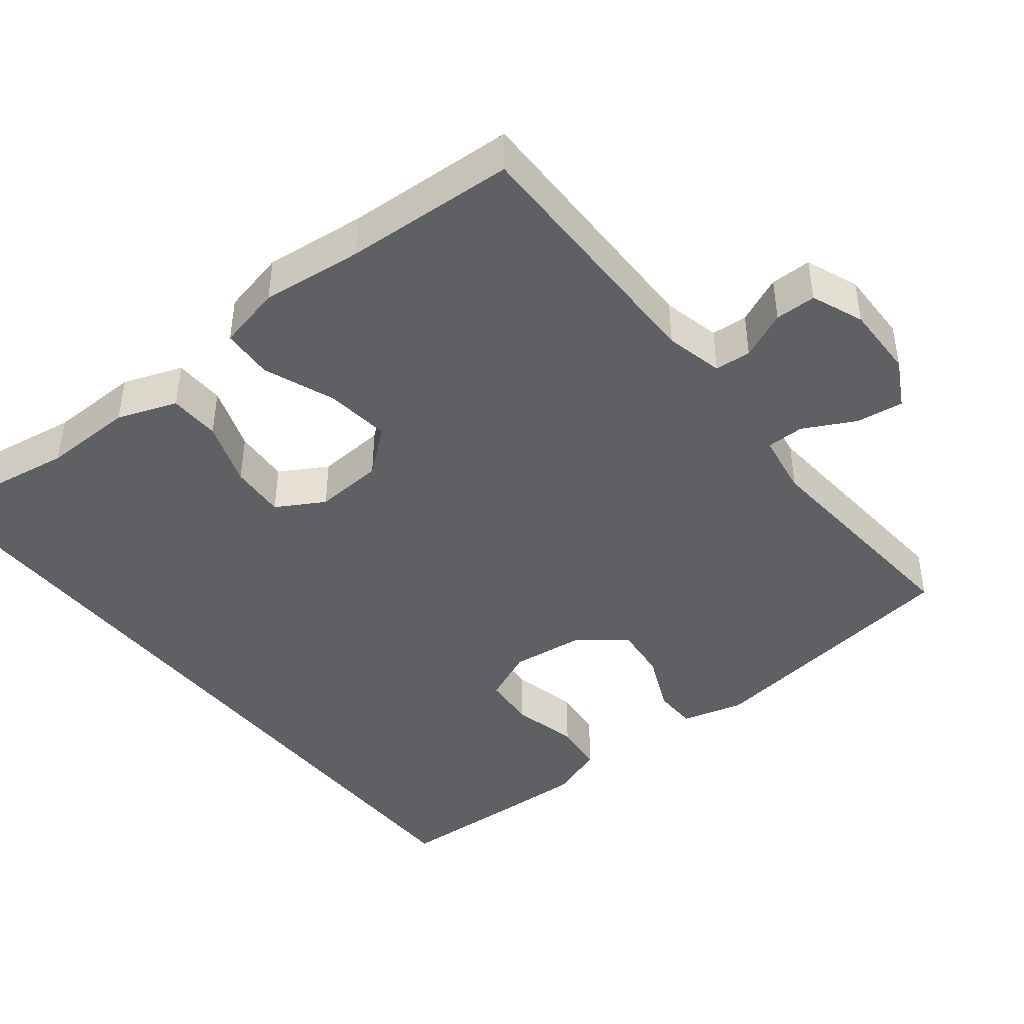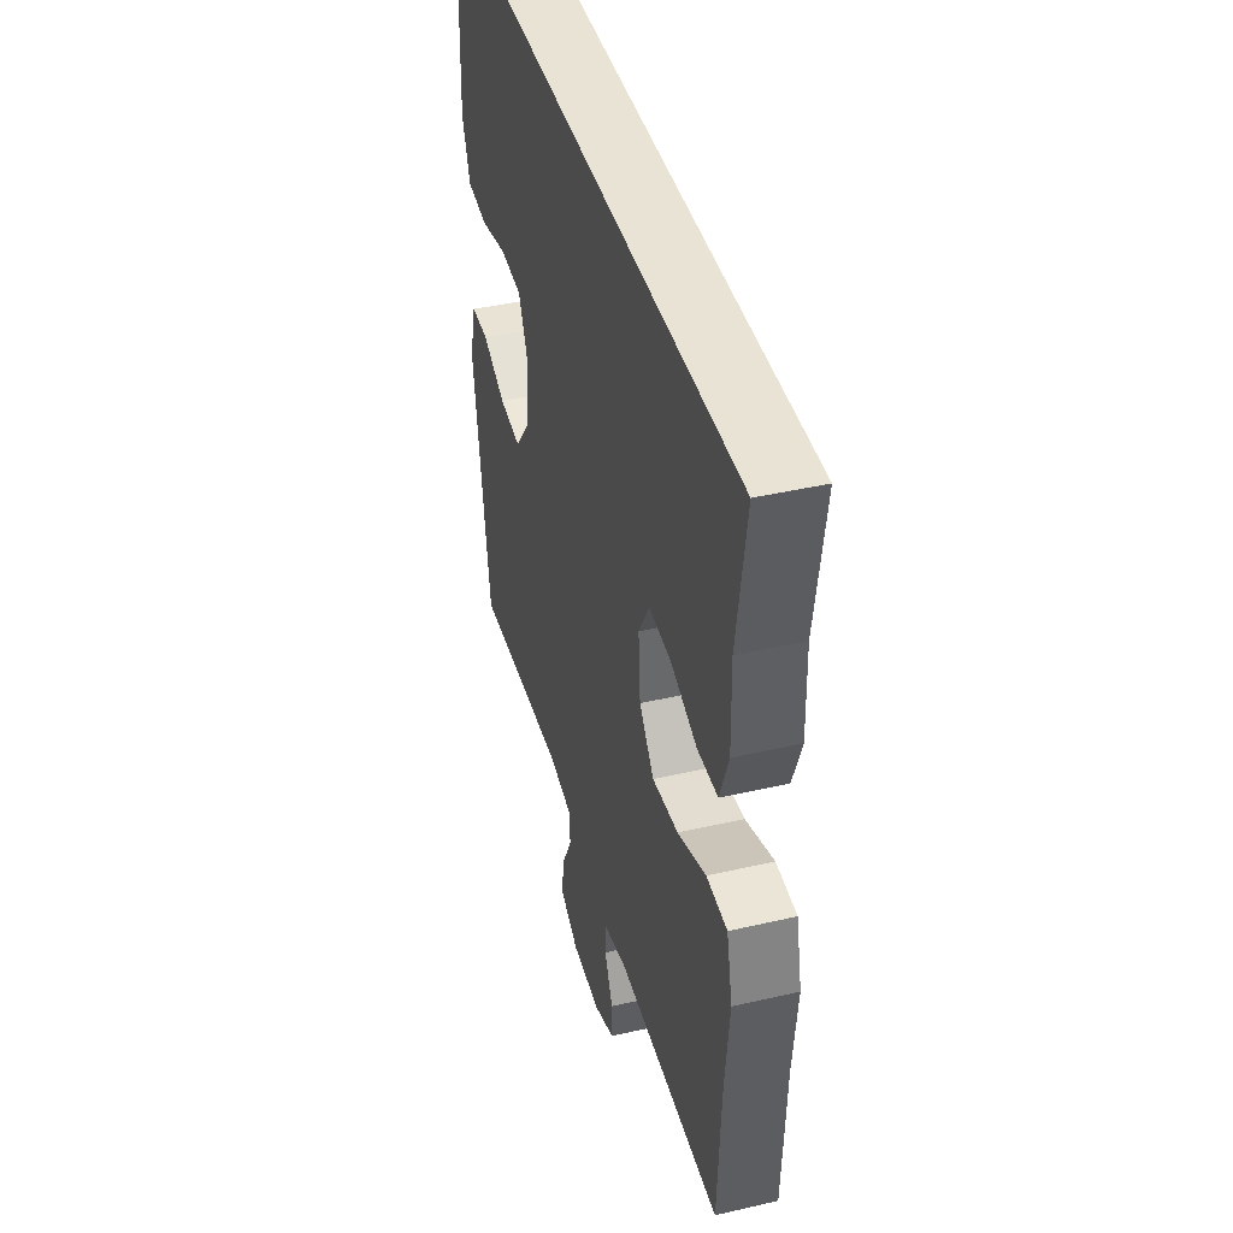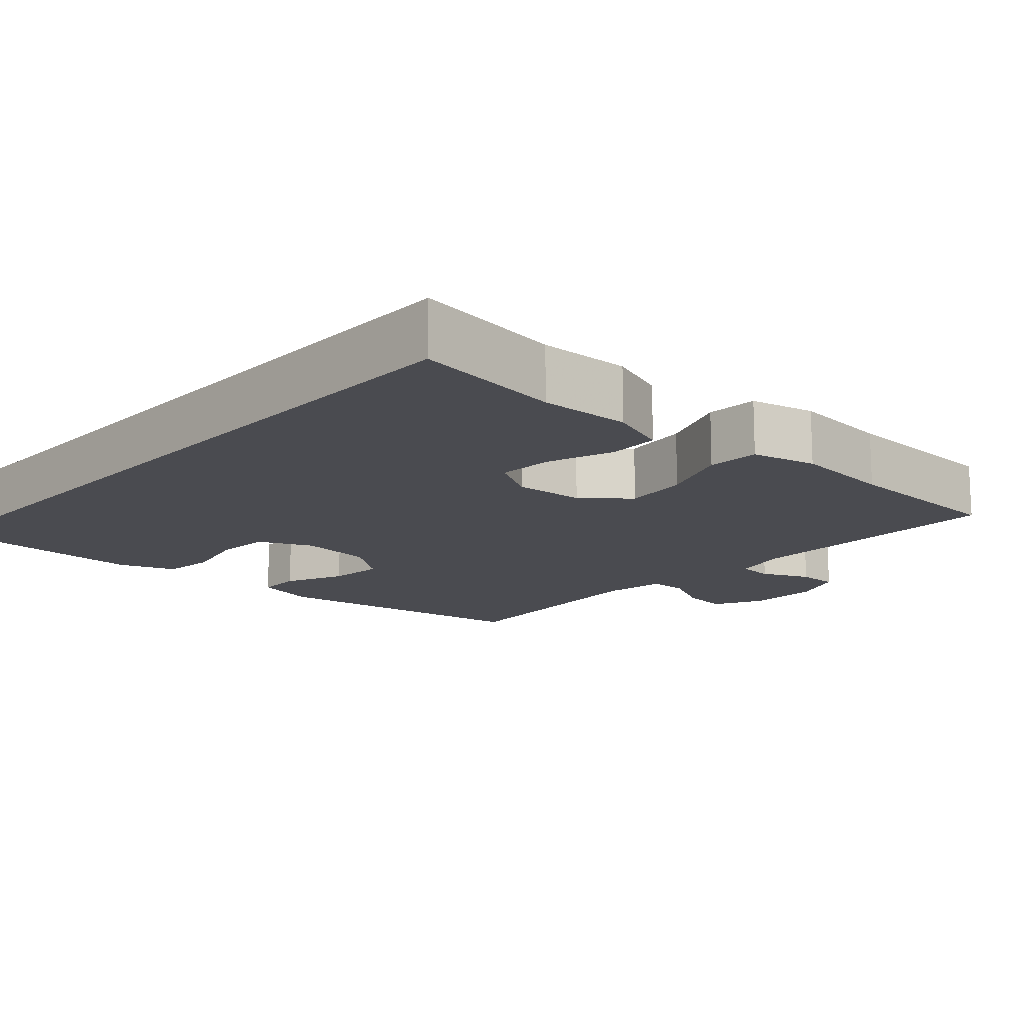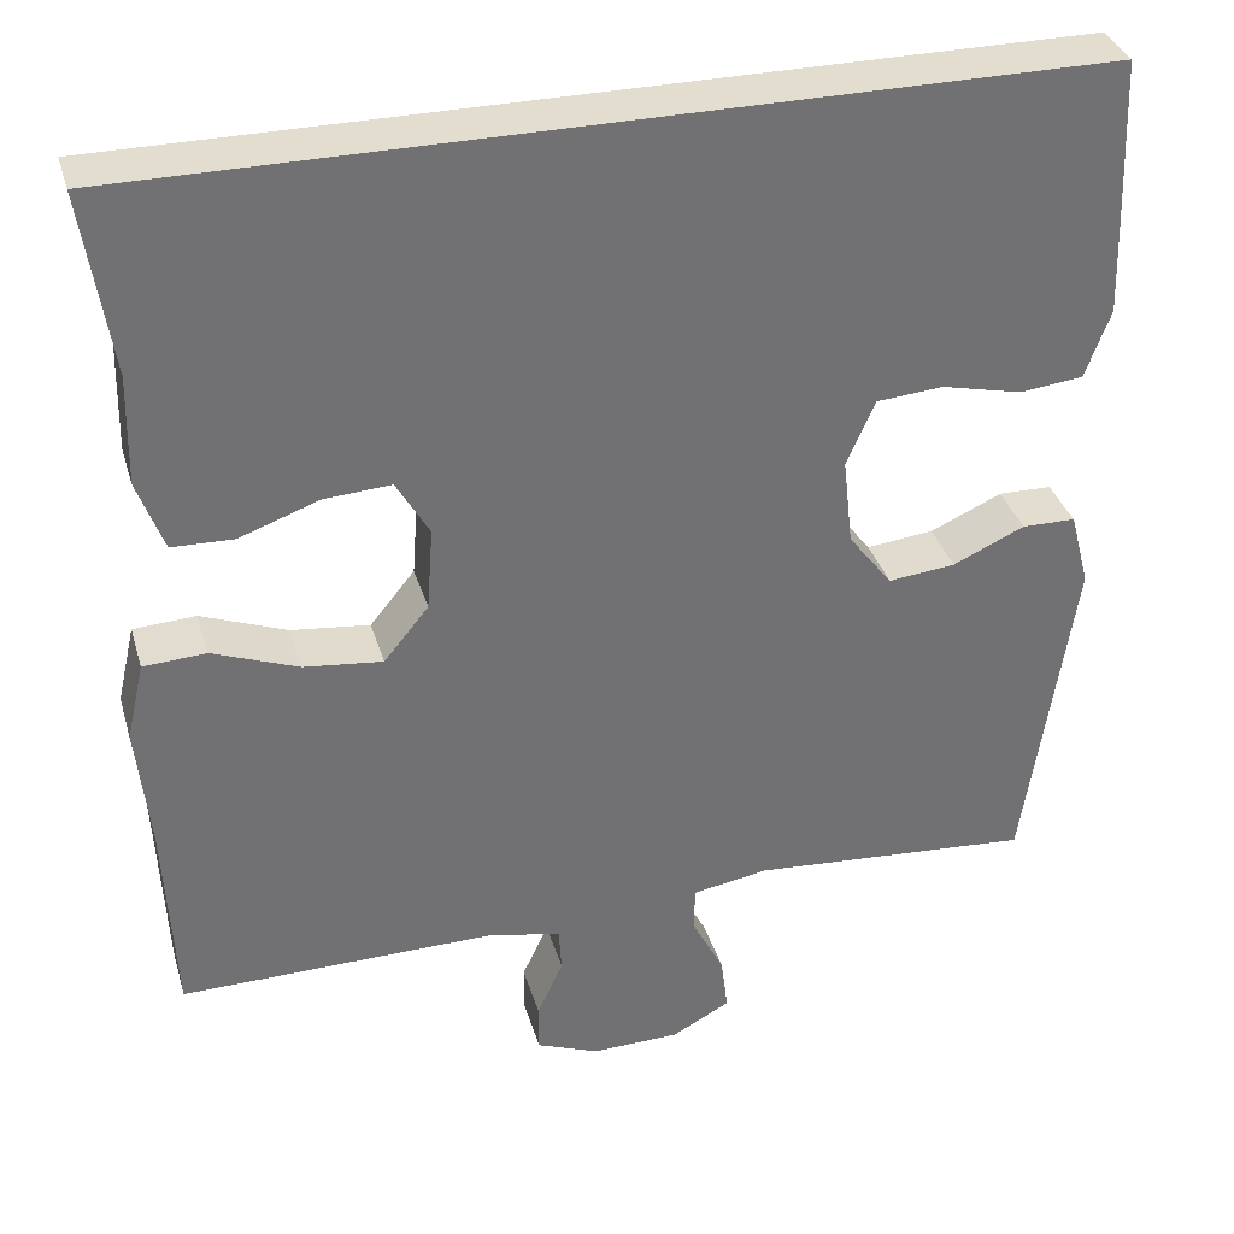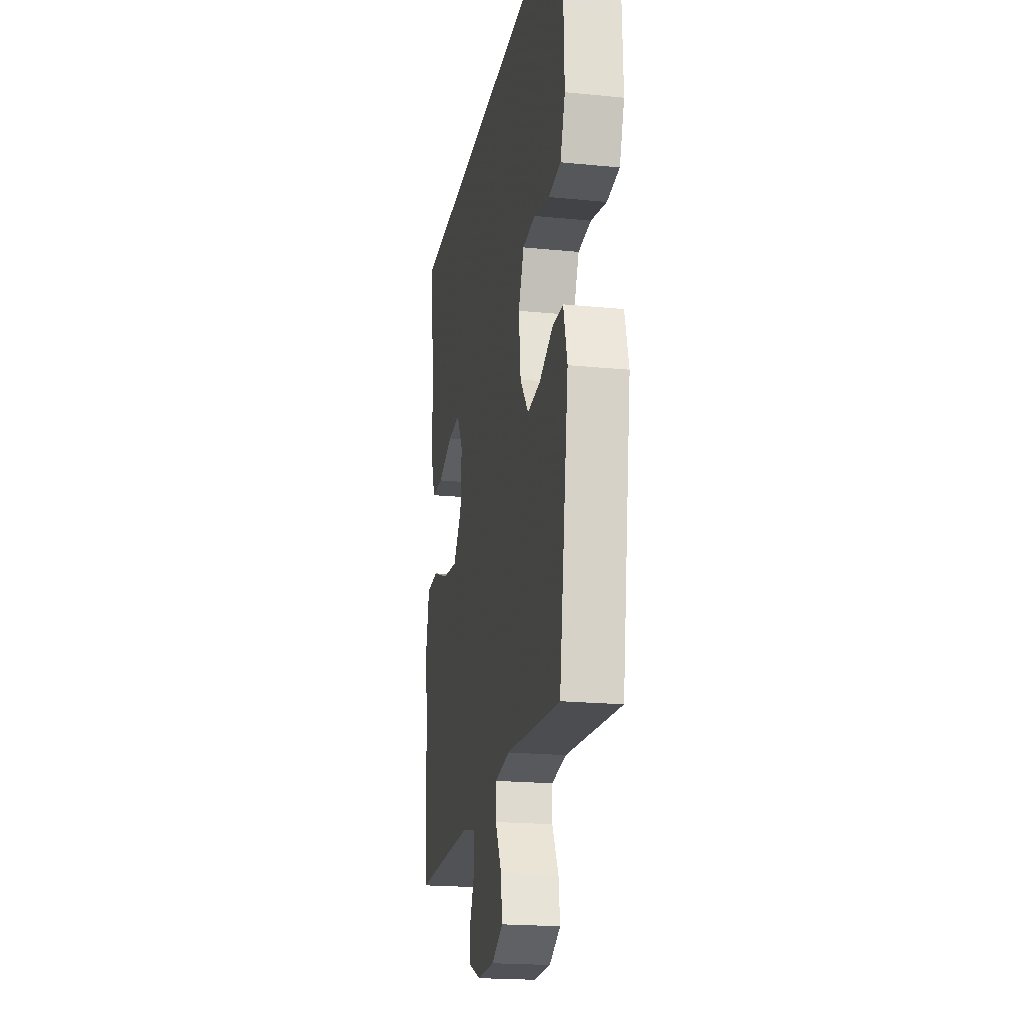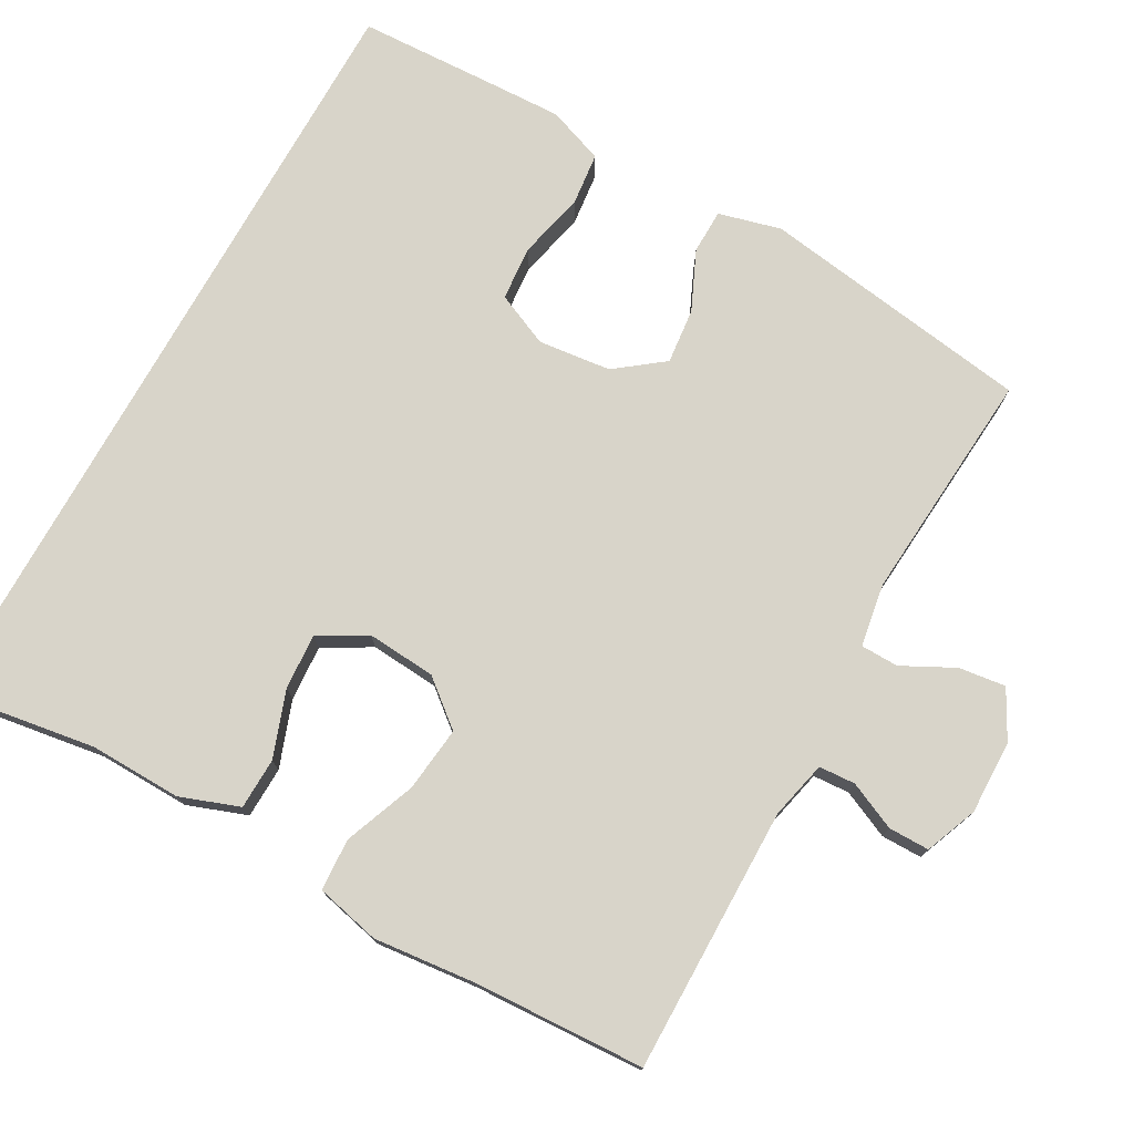
<metadata>
{"format":"obj","ext":"obj","renderer":"f3d","projection":"perspective","resolution":1024,"background":"white","views":[{"elev":-43.0,"azim":128.3,"up":"+Y"},{"elev":42.1,"azim":74.5,"up":"+Z"},{"elev":-14.4,"azim":48.0,"up":"+Y"},{"elev":34.9,"azim":164.2,"up":"+Z"},{"elev":-20.3,"azim":-100.2,"up":"+Z"},{"elev":75.5,"azim":119.2,"up":"+Y"}]}
</metadata>
<code>
v 0.5 0.07 -0.5
v 0.143 0.07 -0.497
v 0.065 0.07 -0.515
v 0.062 0.07 -0.564
v 0.091 0.07 -0.628
v 0.091 0.07 -0.683
v 0.021 0.07 -0.711
v -0.078 0.07 -0.709
v -0.143 0.07 -0.674
v -0.135 0.07 -0.611
v -0.099 0.07 -0.541
v -0.1 0.07 -0.49
v -0.185 0.07 -0.476
v -0.5 0.07 -0.5
v -0.555 0.07 -0.132
v -0.533 0.07 -0.048
v -0.473 0.07 -0.047
v -0.393 0.07 -0.083
v -0.318 0.07 -0.091
v -0.269 0.07 -0.027
v -0.258 0.07 0.071
v -0.29 0.07 0.143
v -0.364 0.07 0.149
v -0.454 0.07 0.128
v -0.525 0.07 0.136
v -0.553 0.07 0.212
v -0.549 0.07 0.327
v -0.542 0.07 0.5
v 0.521 0.07 0.5
v 0.49 0.07 0.297
v 0.493 0.07 0.174
v 0.464 0.07 0.094
v 0.395 0.07 0.092
v 0.306 0.07 0.124
v 0.231 0.07 0.129
v 0.194 0.07 0.065
v 0.201 0.07 -0.028
v 0.251 0.07 -0.089
v 0.339 0.07 -0.079
v 0.435 0.07 -0.042
v 0.505 0.07 -0.046
v 0.525 0.07 -0.133
v 0.511 0.07 -0.269
v 0.5 0 -0.5
v 0.143 0 -0.497
v 0.065 0 -0.515
v 0.062 0 -0.564
v 0.091 0 -0.628
v 0.091 0 -0.683
v 0.021 0 -0.711
v -0.078 0 -0.709
v -0.143 0 -0.674
v -0.135 0 -0.611
v -0.099 0 -0.541
v -0.1 0 -0.49
v -0.185 0 -0.476
v -0.5 0 -0.5
v -0.555 0 -0.132
v -0.533 0 -0.048
v -0.473 0 -0.047
v -0.393 0 -0.083
v -0.318 0 -0.091
v -0.269 0 -0.027
v -0.258 0 0.071
v -0.29 0 0.143
v -0.364 0 0.149
v -0.454 0 0.128
v -0.525 0 0.136
v -0.553 0 0.212
v -0.549 0 0.327
v -0.542 0 0.5
v 0.521 0 0.5
v 0.49 0 0.297
v 0.493 0 0.174
v 0.464 0 0.094
v 0.395 0 0.092
v 0.306 0 0.124
v 0.231 0 0.129
v 0.194 0 0.065
v 0.201 0 -0.028
v 0.251 0 -0.089
v 0.339 0 -0.079
v 0.435 0 -0.042
v 0.505 0 -0.046
v 0.525 0 -0.133
v 0.511 0 -0.269
f 40 41 42 43
f 39 40 43 1
f 38 39 1 2
f 37 38 2 3
f 36 37 3
f 31 32 33 34
f 30 31 34 35
f 29 30 35
f 28 29 35
f 27 28 35 36
f 23 24 25 26
f 22 23 26 27
f 15 16 17 18
f 13 14 15 18
f 12 13 18 19
f 8 9 10 11
f 8 11 12
f 7 8 12
f 4 5 6 7
f 3 4 7 12
f 22 27 36
f 21 22 36 3
f 20 21 3 12
f 12 19 20
f 86 85 84 83
f 44 86 83 82
f 45 44 82 81
f 46 45 81 80
f 46 80 79
f 77 76 75 74
f 78 77 74 73
f 78 73 72
f 78 72 71
f 79 78 71 70
f 69 68 67 66
f 70 69 66 65
f 61 60 59 58
f 61 58 57 56
f 62 61 56 55
f 54 53 52 51
f 55 54 51
f 55 51 50
f 50 49 48 47
f 55 50 47 46
f 79 70 65
f 46 79 65 64
f 55 46 64 63
f 63 62 55
f 1 44 45 2
f 2 45 46 3
f 3 46 47 4
f 4 47 48 5
f 5 48 49 6
f 6 49 50 7
f 7 50 51 8
f 8 51 52 9
f 9 52 53 10
f 10 53 54 11
f 11 54 55 12
f 12 55 56 13
f 13 56 57 14
f 14 57 58 15
f 15 58 59 16
f 16 59 60 17
f 17 60 61 18
f 18 61 62 19
f 19 62 63 20
f 20 63 64 21
f 21 64 65 22
f 22 65 66 23
f 23 66 67 24
f 24 67 68 25
f 25 68 69 26
f 26 69 70 27
f 27 70 71 28
f 28 71 72 29
f 29 72 73 30
f 30 73 74 31
f 31 74 75 32
f 32 75 76 33
f 33 76 77 34
f 34 77 78 35
f 35 78 79 36
f 36 79 80 37
f 37 80 81 38
f 38 81 82 39
f 39 82 83 40
f 40 83 84 41
f 41 84 85 42
f 42 85 86 43
f 43 86 44 1

</code>
